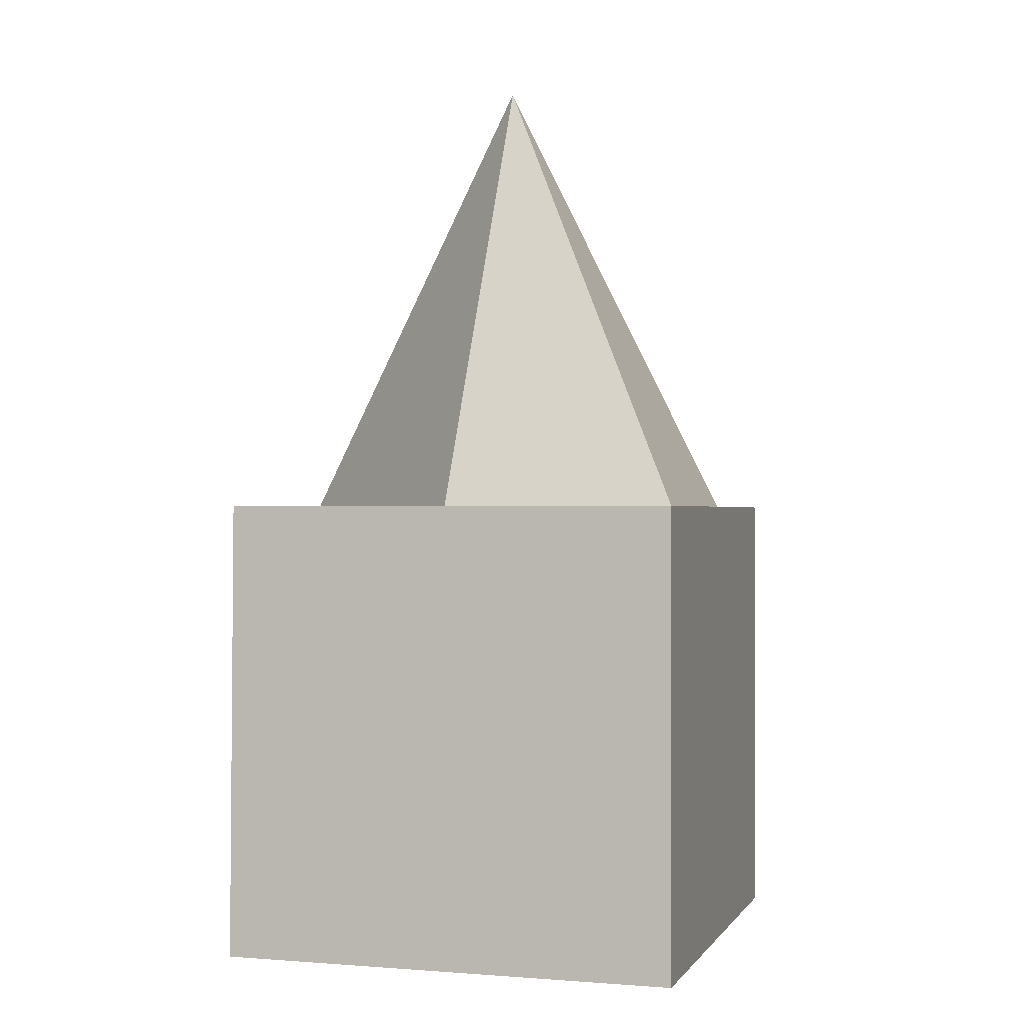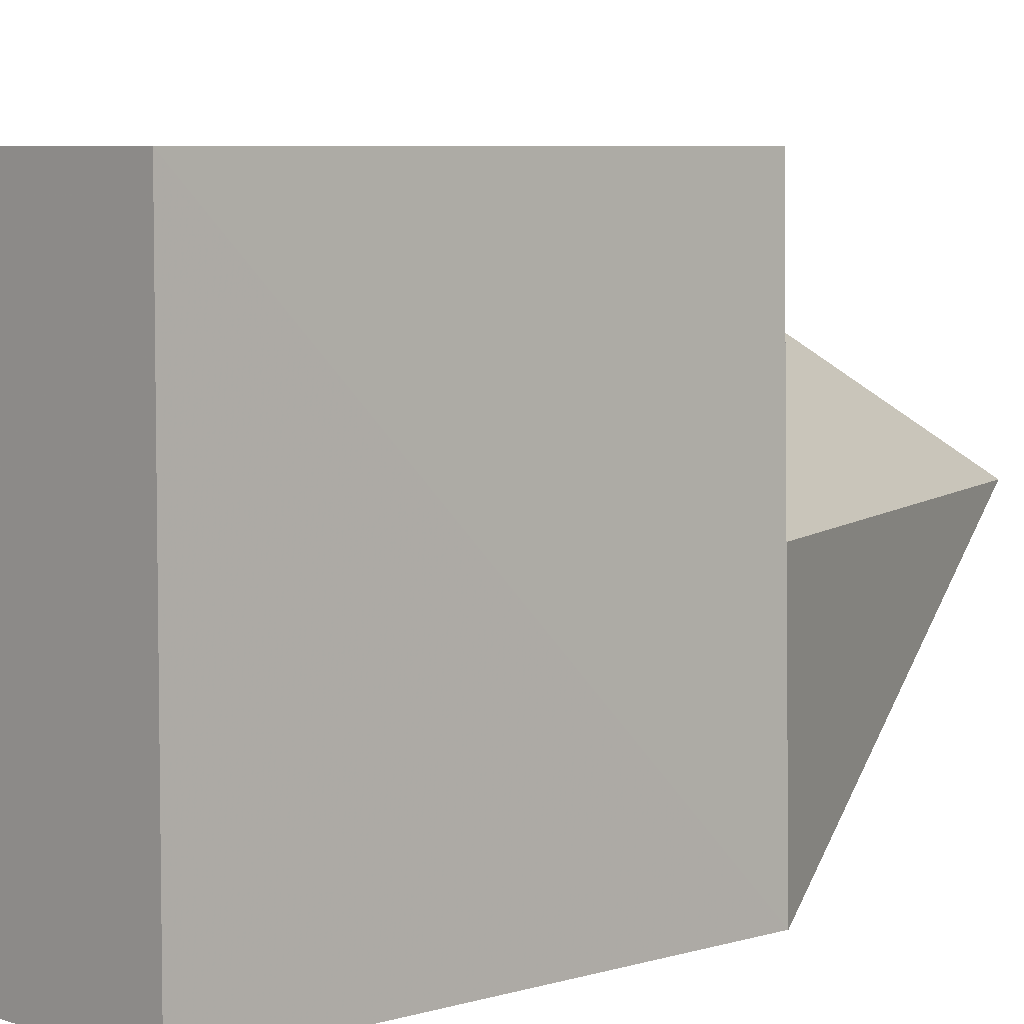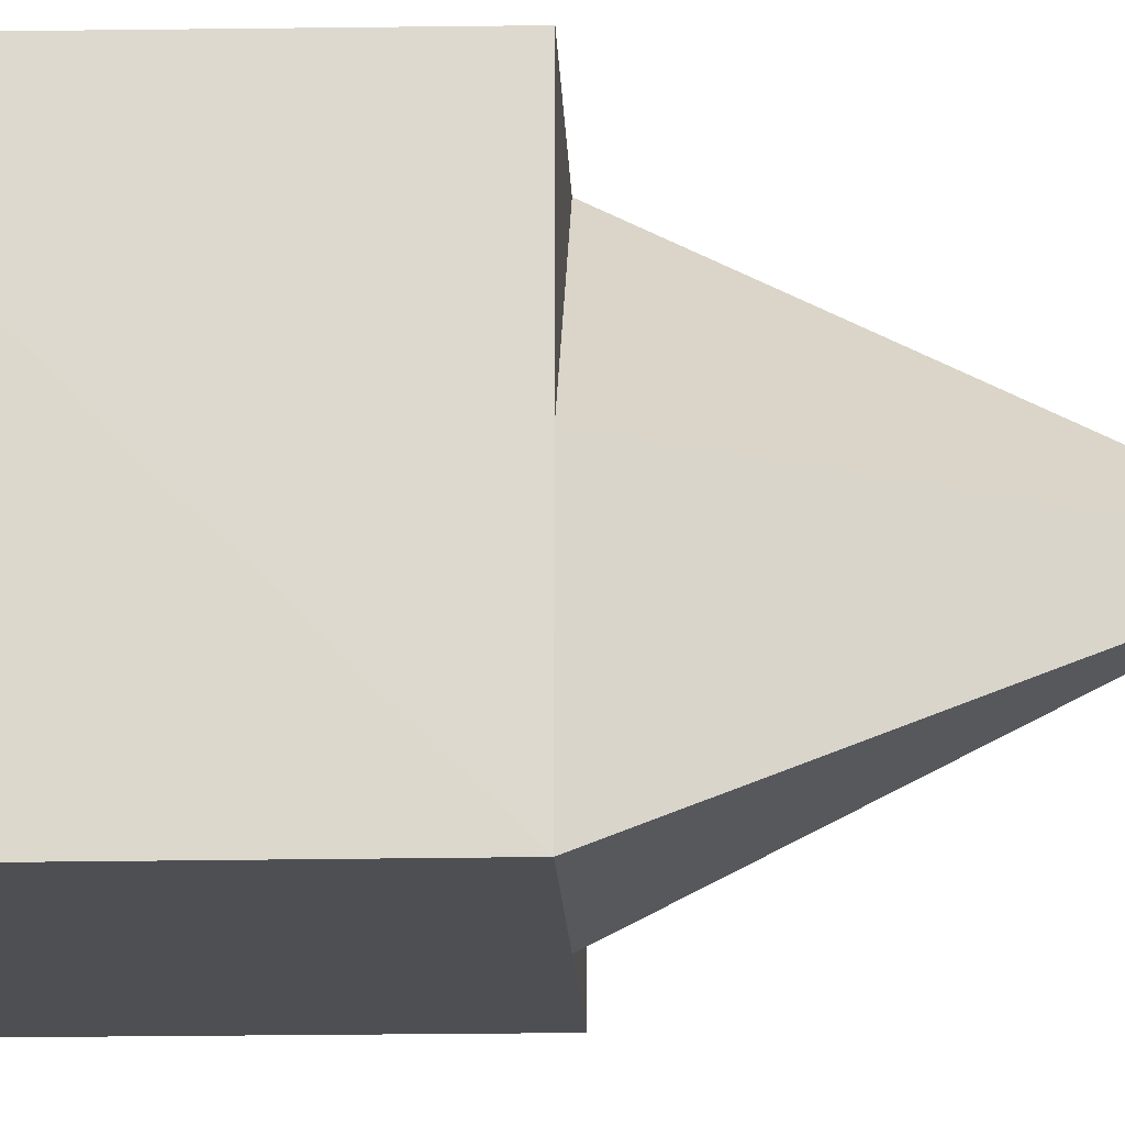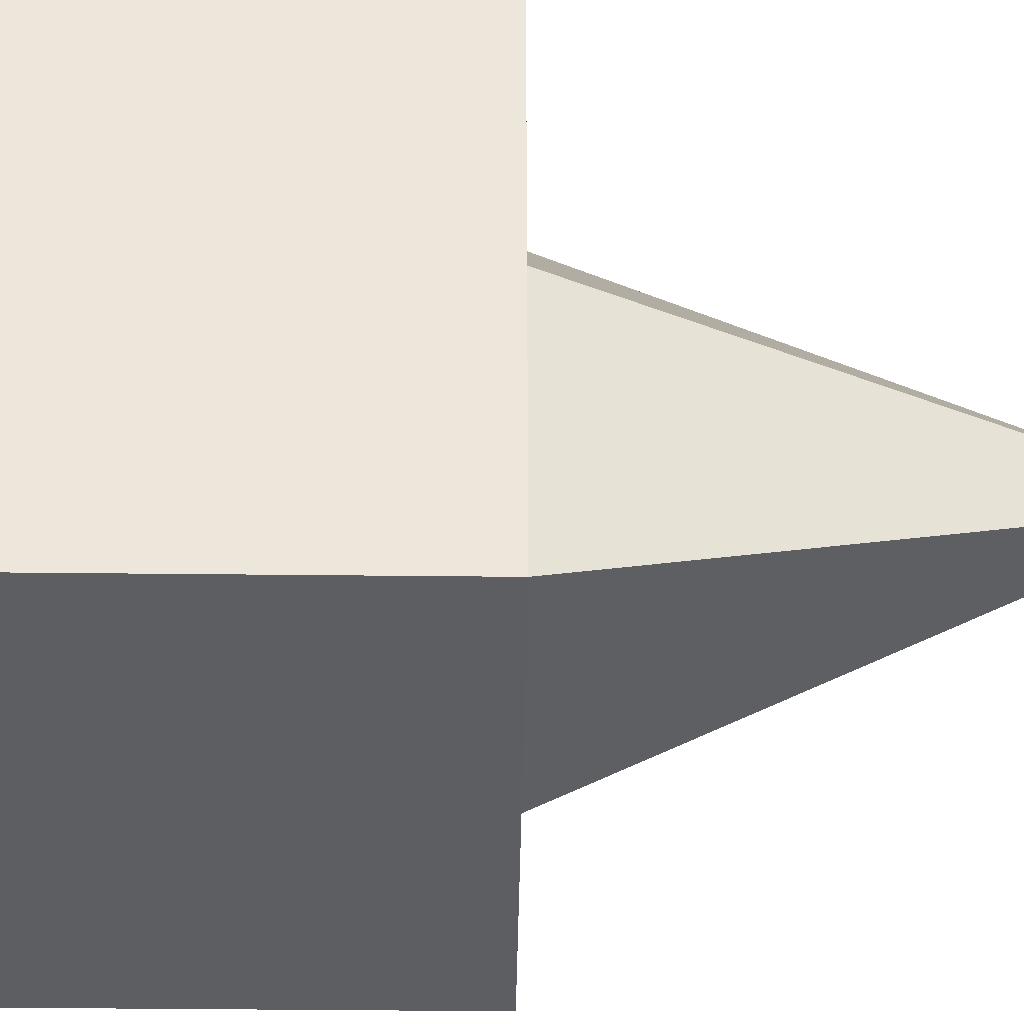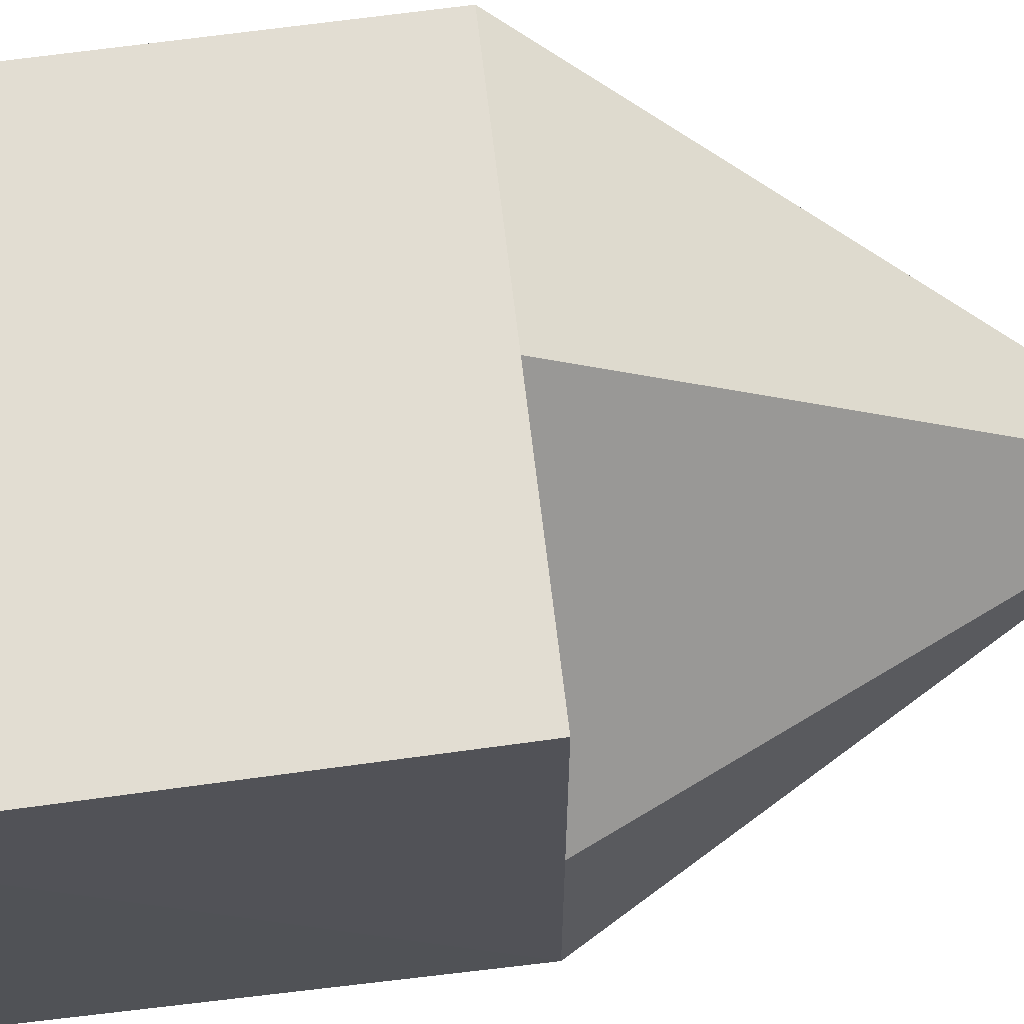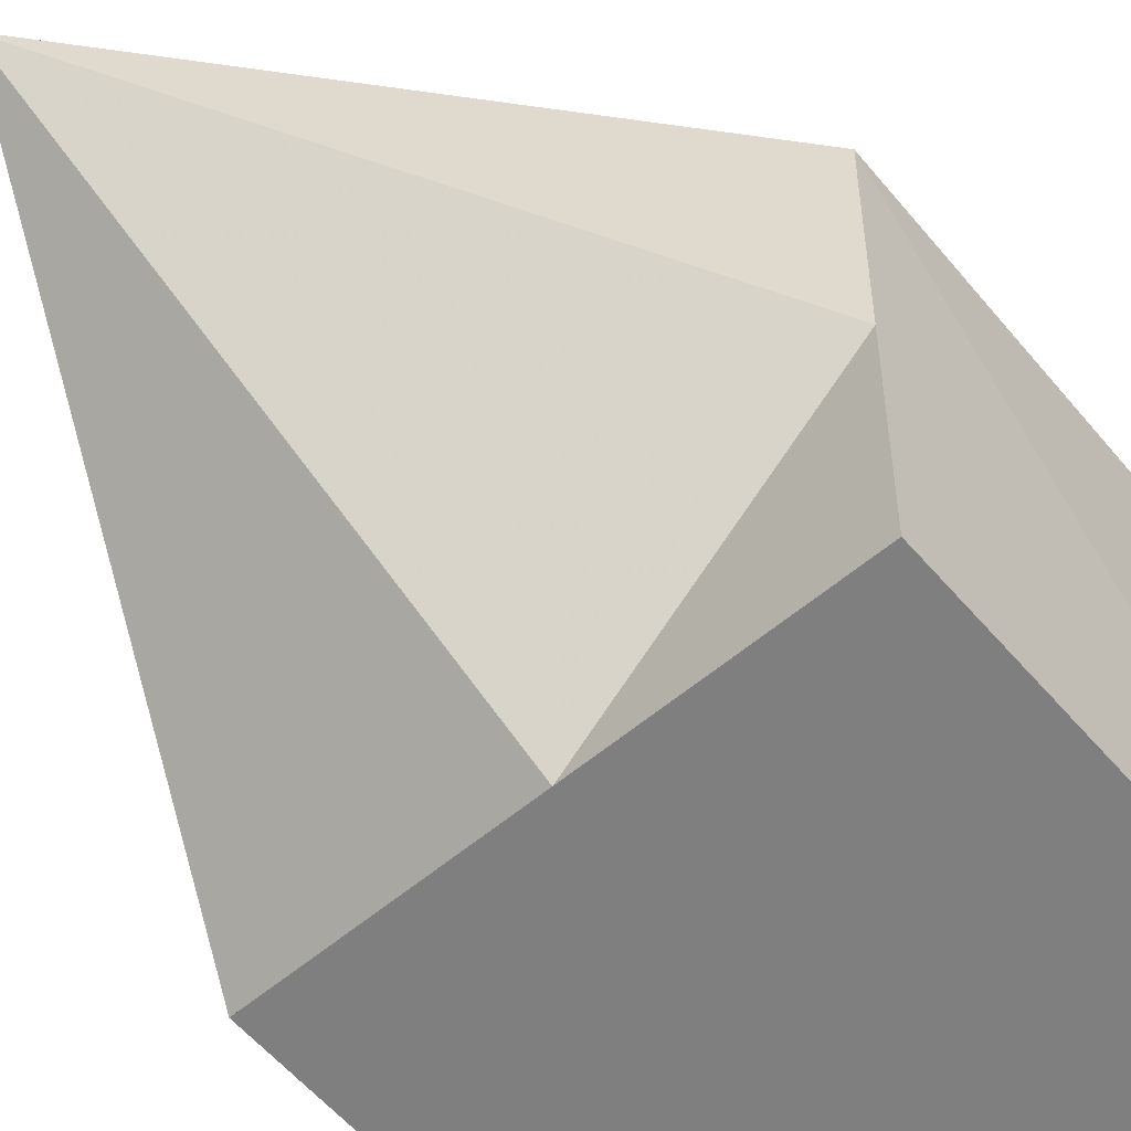
<metadata>
{"format":"obj","ext":"obj","renderer":"f3d","projection":"perspective","resolution":1024,"background":"white","views":[{"elev":-0.1,"azim":106.9,"up":"+Y"},{"elev":6.1,"azim":47.2,"up":"+Z"},{"elev":-18.0,"azim":92.4,"up":"+Z"},{"elev":-38.4,"azim":89.2,"up":"+Z"},{"elev":68.3,"azim":83.3,"up":"+Z"},{"elev":-59.7,"azim":-139.4,"up":"+Z"}]}
</metadata>
<code>
o projectile
v 0.1525 -0.1471 -0.1577
v 0.1525 -0.1471 0.2353
v -0.2406 -0.1471 0.2353
v -0.2406 -0.1471 -0.1577
v 0.1525 0.2459 -0.1577
v 0.1453 0.2459 0.2353
v -0.2478 0.2459 0.2353
v -0.2406 0.2459 -0.1577
v 0.1453 0.2459 -0.1577
v -0.2478 0.2459 -0.1577
v 0.1489 0.2459 0.0388
v -0.04405 0.2459 -0.1577
v -0.05124 0.2459 0.2353
v -0.2442 0.2459 0.0388
v -0.05124 0.2459 -0.1577
v -0.2442 0.2459 -0.1577
v 0.1489 0.2459 -0.1577
v -0.02834 0.6295 0.03221
v -0.04765 0.2459 -0.1577
f 1 2 3 4
f 18 14 7 13
f 1 5 2
f 5 11 6 2
f 2 6 3
f 6 13 7 3
f 3 7 4
f 7 14 8 4
f 5 1 12
f 1 4 8 12
f 19 16 10 15
f 11 18 13 6
f 5 12 18 11
f 12 8 14 18
f 17 19 15 9
f 5 12 19 17
f 12 8 16 19

</code>
